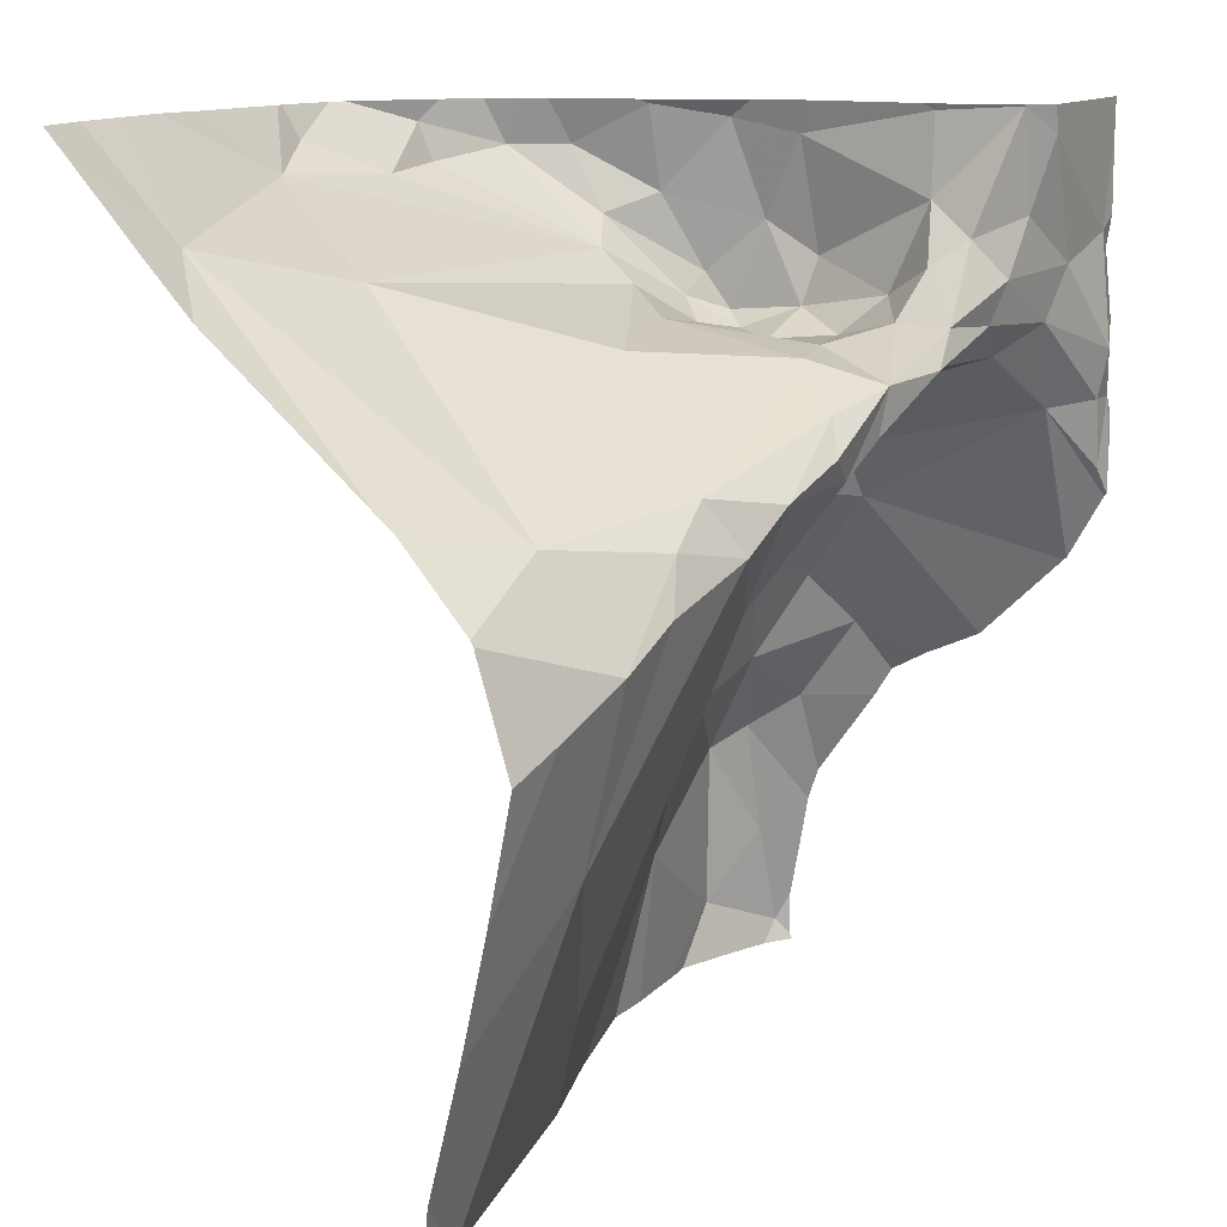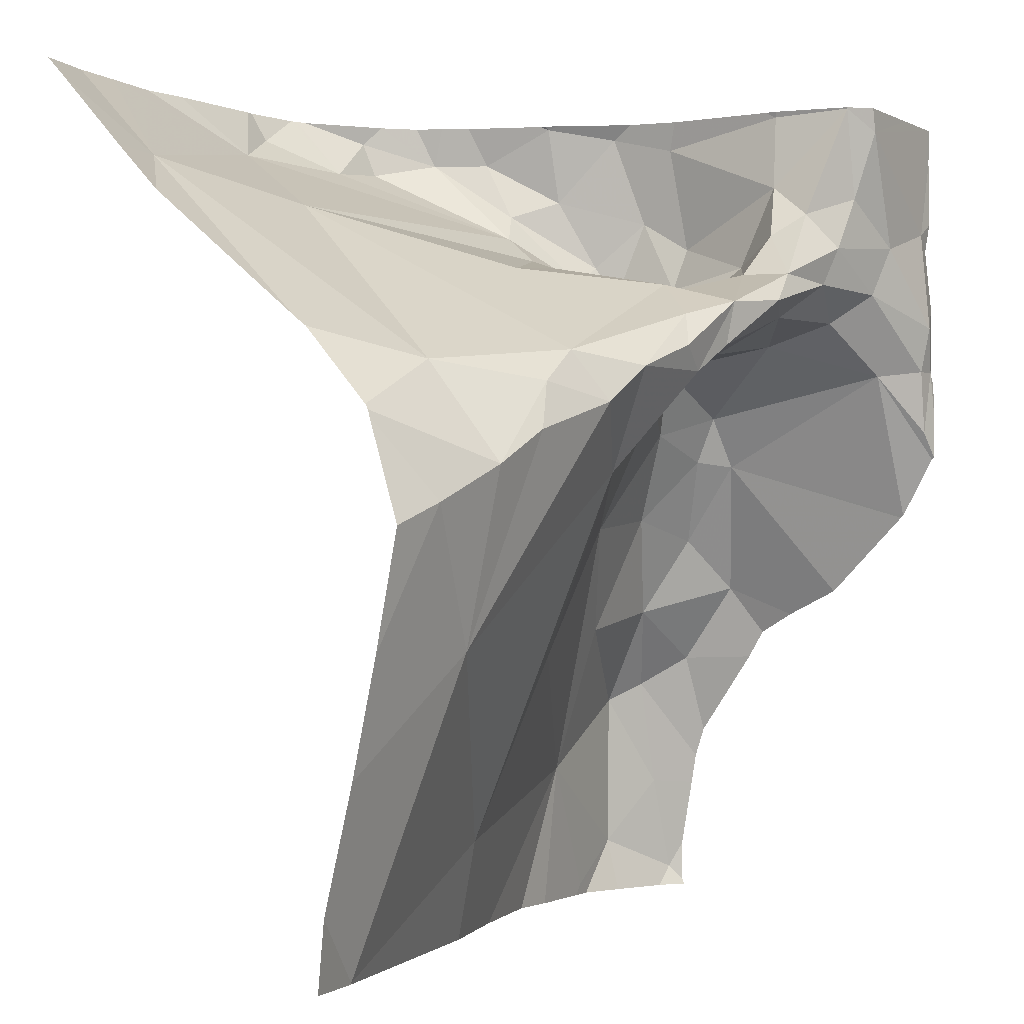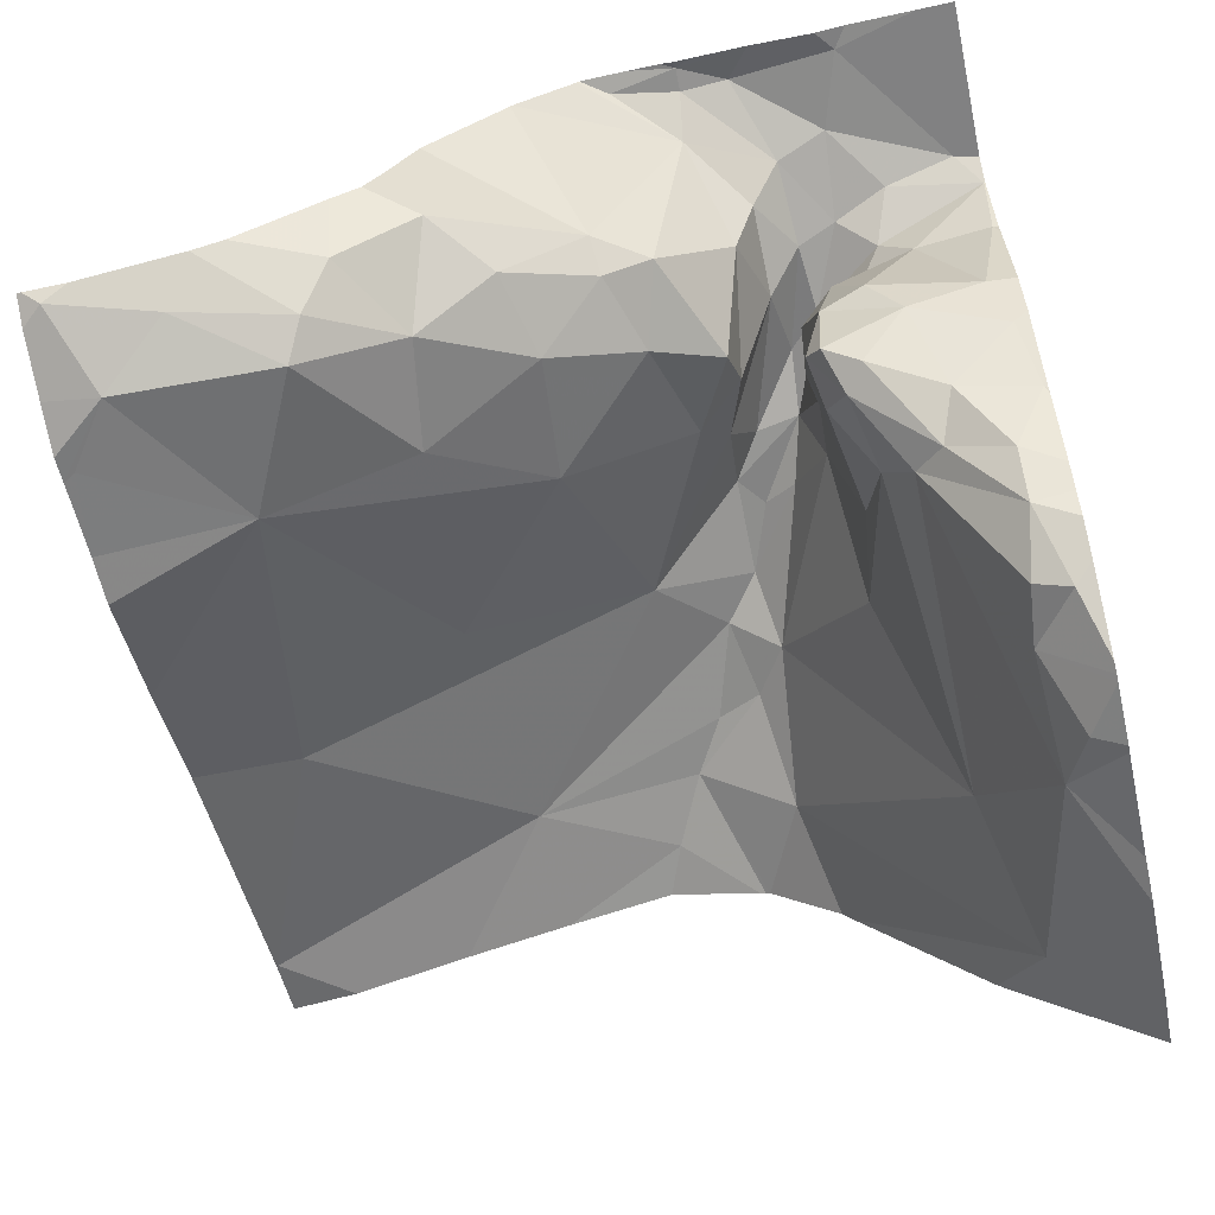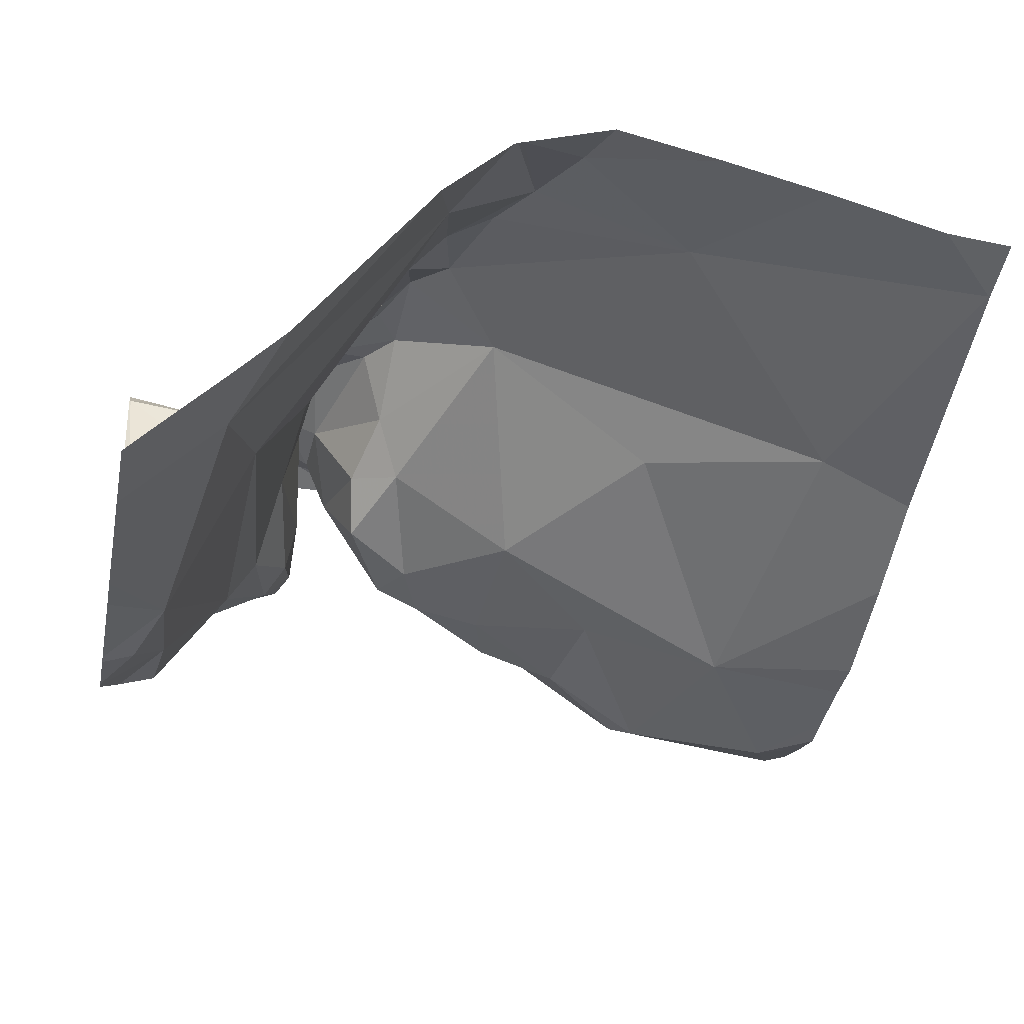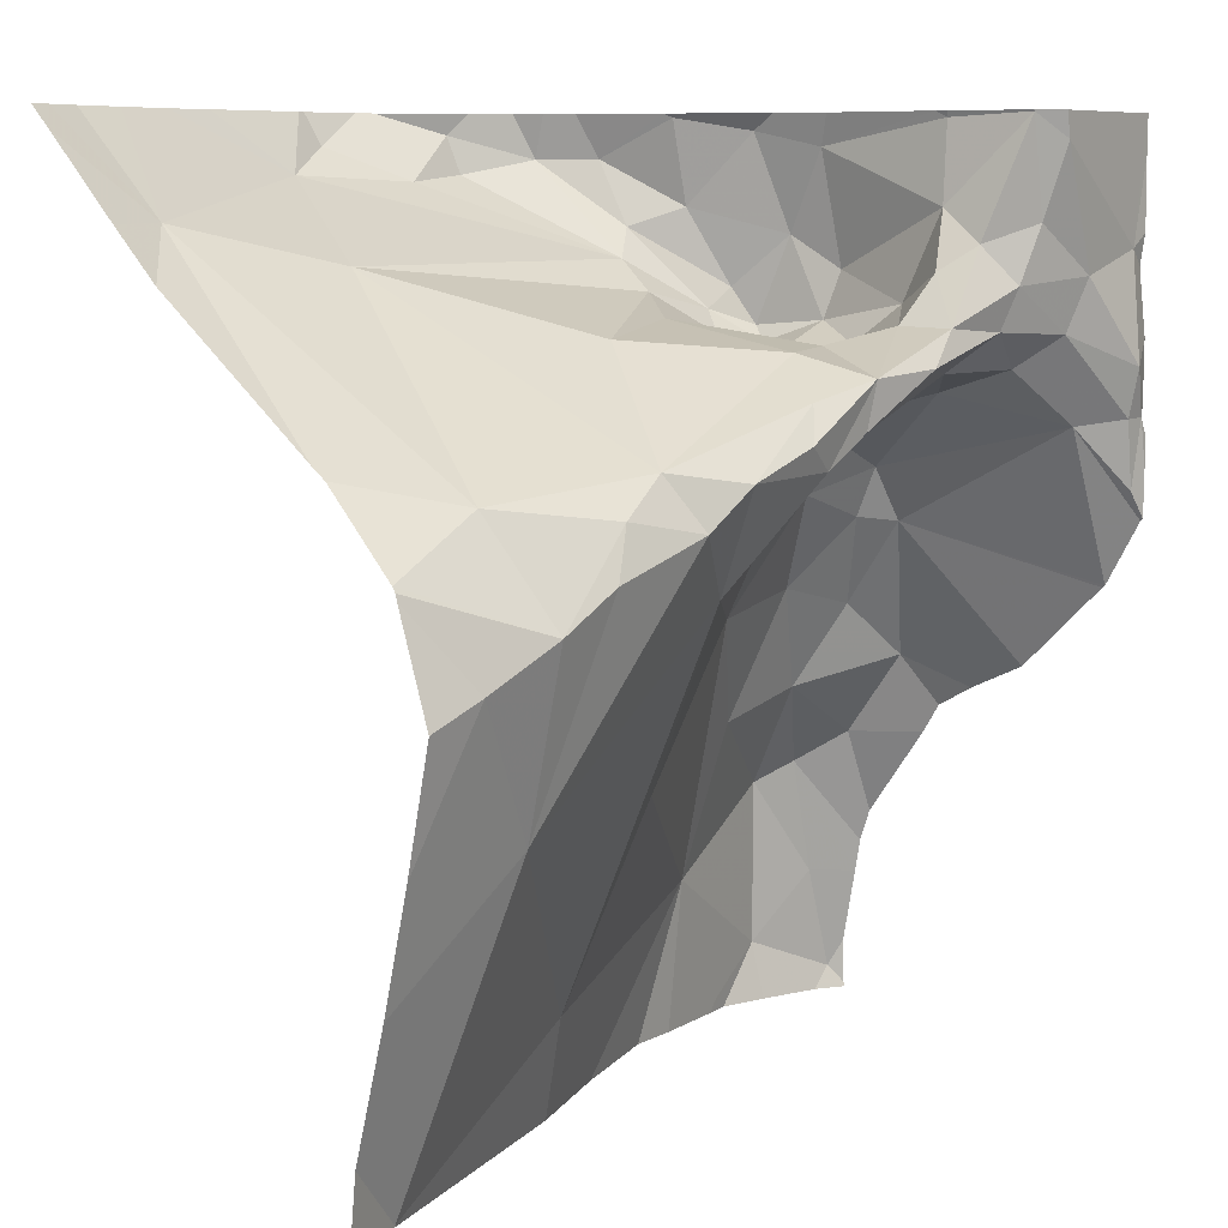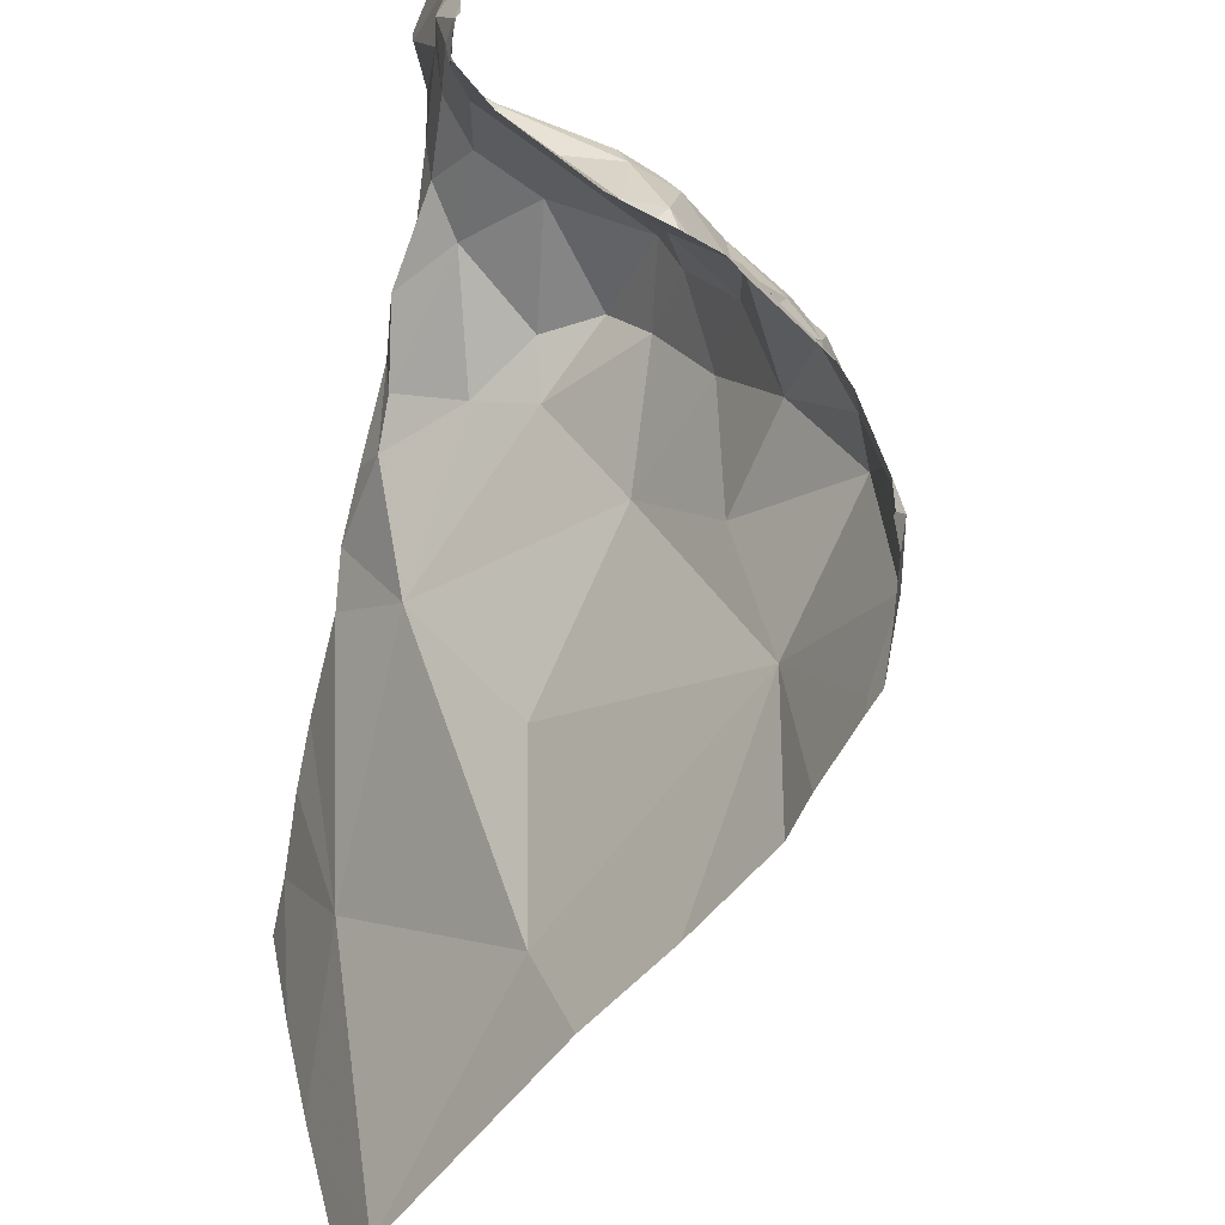
<metadata>
{"format":"obj","ext":"obj","renderer":"f3d","projection":"perspective","resolution":1024,"background":"white","views":[{"elev":12.7,"azim":-56.5,"up":"+Y"},{"elev":-1.5,"azim":-53.4,"up":"+Y"},{"elev":-65.7,"azim":102.3,"up":"+Z"},{"elev":-30.4,"azim":-100.9,"up":"+Z"},{"elev":8.1,"azim":-49.1,"up":"+Y"},{"elev":-54.1,"azim":73.0,"up":"+Y"}]}
</metadata>
<code>
v -32.12 266.1 504.1
v -32.13 266 504
v -32.16 265.4 503.8
v -32.07 265.3 503.7
v -32 265.3 503.7
v -32.07 266.2 504.2
v -32.01 265.5 503.7
v -31.9 265.3 503.8
v -32.12 266.2 504.1
v -31.94 265.4 503.8
v -32.77 265.3 504
v -32.47 265.3 503.9
v -31.97 265.5 503.8
v -32.22 265.3 503.8
v -32.35 265.3 503.8
v -32.78 265.3 504
v -32.11 266.1 503.9
v -32.12 266.2 503.9
v -31.92 266.1 504.1
v -31.99 265.3 503.7
v -32.2 265.9 504
v -32.07 266 504
v -32.09 266.2 504.1
v -32.11 266.2 504.1
v -32.05 266 504.1
v -32.15 266 504.1
v -32.15 266.1 504.1
v -31.99 265.8 503.9
v -32.03 265.8 503.9
v -32.15 265.9 503.9
v -31.93 265.7 503.9
v -32.12 266 503.9
v -32.18 266 503.9
v -32.2 266 504.1
v -32.15 266.2 503.8
v -32.12 266.1 503.9
v -32.15 266 504
v -32.03 265.9 503.9
v -31.97 265.9 504.1
v -31.99 265.7 503.9
v -32.14 266 503.9
v -32.13 266 503.8
v -32.09 265.8 503.8
v -32.02 265.6 503.8
v -31.93 265.6 503.8
v -32.18 266 503.8
v -32.18 266.1 503.8
v -32.15 266.1 503.8
v -32.1 266.1 504.1
v -32.12 266.1 504.1
v -32.07 266.1 504.1
v -32 266.1 504.1
v -31.92 265.3 503.8
v -32.12 265.9 503.9
v -32.15 265.6 503.8
v -32.08 265.3 503.7
v -32.06 266.2 504.2
v -32.16 265.3 503.8
v -31.9 265.9 504.1
v -32.05 265.3 503.7
v -31.91 265.9 504.1
v -31.93 265.9 504.1
v -31.93 266 504.2
v -32.02 266 504.1
v -32.19 266 504.1
v -32.11 266 504.1
v -32.23 266 504.1
v -32.77 265.3 504
v -32.77 265.3 504
v -32.69 265.6 504
v -32.33 266 503.9
v -31.89 266.1 504.1
v -32.24 265.9 504
v -32.45 266 503.9
v -32.61 266.1 503.8
v -32.73 265.9 504
v -32.77 266.1 503.7
v -32.2 266 503.8
v -32.26 266.1 503.8
v -32.39 266.2 503.6
v -32.53 266.2 503.6
v -32.47 266.2 503.6
v -31.89 265.4 503.8
v -31.89 265.6 503.9
v -32.23 265.7 503.9
v -32.15 266.2 503.9
v -32.49 265.4 503.9
v -32.13 266.2 503.9
v -31.89 266 504.1
v -31.89 265.4 503.8
v -32.79 265.8 504.1
v -31.89 265.3 503.8
v -32.09 266.2 504.1
v -32.44 265.8 504
v -32.52 265.9 504.1
v -32.37 266 504.1
v -32.32 266 504
v -32.7 265.8 504.1
v -32.61 265.9 504.1
v -32.27 265.9 504
v -32.64 265.8 504.1
v -32.55 265.9 504.1
v -32.47 265.9 504.1
v -31.89 265.5 503.8
v -32.12 266.2 504
v -32.25 266 504
v -32.4 265.6 503.9
v -32.3 266 504.1
v -32.2 266.2 503.8
v -31.89 265.3 503.8
v -32.22 266.1 503.7
v -32.25 266.1 503.8
v -32.33 266.2 503.6
v -32.26 266.2 503.7
v -32.32 266.2 503.6
v -32.22 266.2 503.7
v -32.39 265.9 504.1
v -32.31 265.9 504.1
v -32.36 265.9 504.1
v -32.09 266.2 504.1
v -32.09 266.2 504.1
v -32.85 265.5 504
v -32.85 265.4 504
v -31.9 266.2 504.1
v -32.85 265.9 503.9
v -32.85 265.9 504
v -32.85 266.1 503.8
v -32.85 266.1 503.7
v -32.85 265.6 504
v -32.85 265.7 504.1
v -32.85 266.2 503.6
v -32.85 265.8 504
v -32.85 265.8 504
v -32.85 265.8 504
v -31.89 265.9 504.1
v -31.89 265.9 504.1
v -31.89 265.8 504.1
v -31.89 265.8 504.1
v -31.89 266.1 504.1
v -31.89 265.8 504.1
v -31.89 265.9 504.1
v -31.89 265.6 503.9
v -31.89 265.6 503.9
v -31.89 265.7 504
v -31.89 265.9 504.1
v -31.89 266.2 504.1
v -31.89 265.8 504.1
v -32.79 265.3 504
v -32.85 265.3 504
v -31.89 265.3 503.8
v -31.9 265.3 503.8
v -32.72 266.2 503.6
v -32.78 266.2 503.6
v -32.65 266.2 503.6
v -32.41 266.2 503.6
v -32.4 266.2 503.6
v -31.97 266.2 504.2
v -32.19 266.2 503.8
v -32.2 266.2 503.8
v -32.2 266.2 503.8
v -31.98 266.2 504.2
v -32.2 266.2 503.8
v -32.39 266.2 503.6
v -32.31 266.2 503.6
v -32.26 266.2 503.7
v -32.28 266.2 503.6
v -32.6 266.2 503.6
v -32.49 266.2 503.6
v -32.48 266.2 503.5
v -32.24 266.2 503.7
v -32.82 266.2 503.6
v -32.85 266.2 503.6
v -31.89 266.2 504.1
f 3 4 5
f 39 25 22
f 2 27 1
f 2 1 17
f 37 32 33
f 2 37 34
f 17 18 36
f 43 44 40
f 4 3 58
f 5 4 56
f 85 55 43
f 23 24 1
f 55 3 7
f 7 3 5
f 153 77 152
f 152 77 81
f 8 5 20
f 5 10 7
f 13 7 10
f 10 8 92
f 5 8 10
f 13 10 90
f 29 40 28
f 19 63 89
f 155 82 80
f 1 18 17
f 137 28 138
f 154 81 167
f 59 61 140
f 26 21 22
f 30 22 21
f 9 23 93
f 25 26 22
f 50 1 27
f 18 24 105
f 1 24 18
f 29 28 38
f 63 64 62
f 21 73 30
f 28 31 142
f 33 32 41
f 30 38 22
f 2 34 27
f 35 18 88
f 36 18 35
f 17 32 2
f 66 67 26
f 37 2 32
f 38 39 22
f 31 28 40
f 42 46 41
f 42 41 32
f 36 32 17
f 42 32 36
f 29 43 40
f 31 40 44
f 49 50 65
f 36 47 48
f 45 13 83
f 42 48 46
f 38 54 29
f 31 44 45
f 47 36 35
f 42 36 48
f 7 13 44
f 47 111 48
f 50 49 51
f 49 52 51
f 64 52 49
f 27 34 65
f 39 38 28
f 31 45 84
f 43 29 54
f 43 55 44
f 44 55 7
f 23 57 6
f 52 19 57
f 51 52 57
f 151 8 53
f 124 146 173
f 59 62 61
f 62 59 63
f 39 62 64
f 19 52 63
f 23 1 50
f 49 66 64
f 51 23 50
f 66 49 65
f 65 67 66
f 25 64 66
f 62 39 61
f 140 39 147
f 26 25 66
f 150 110 8
f 64 25 39
f 89 59 135
f 64 63 52
f 30 54 38
f 57 23 51
f 124 19 146
f 65 50 27
f 44 13 45
f 69 70 122
f 87 70 69
f 94 95 70
f 96 97 102
f 33 78 71
f 33 71 106
f 148 69 123
f 102 74 75
f 54 30 73
f 76 77 125
f 75 74 79
f 75 77 76
f 78 79 71
f 112 75 79
f 81 112 80
f 121 23 120
f 82 81 80
f 152 81 154
f 155 80 156
f 112 111 114
f 87 3 107
f 78 46 79
f 3 55 85
f 108 34 106
f 87 69 11
f 3 87 12
f 122 91 129
f 135 59 136
f 103 95 94
f 57 19 124
f 108 97 96
f 99 76 98
f 98 101 99
f 103 117 96
f 26 118 100
f 21 26 100
f 102 99 95
f 94 73 100
f 99 101 95
f 98 76 133
f 97 74 102
f 103 102 95
f 16 69 148
f 98 91 70
f 71 97 106
f 33 106 37
f 97 71 74
f 87 107 94
f 67 108 118
f 85 43 54
f 85 54 73
f 85 94 107
f 73 94 85
f 98 70 101
f 67 65 108
f 106 34 37
f 78 33 41
f 109 35 86
f 71 79 74
f 76 102 75
f 111 47 116
f 120 23 6
f 112 79 46
f 48 111 46
f 111 112 46
f 75 112 81
f 72 19 89
f 81 77 75
f 168 82 169
f 114 113 115
f 156 113 163
f 114 115 112
f 115 113 80
f 112 115 80
f 116 114 111
f 116 109 162
f 47 35 109
f 85 107 3
f 47 109 116
f 119 117 103
f 165 116 170
f 78 41 46
f 164 114 166
f 26 67 118
f 117 119 108
f 119 118 108
f 102 103 96
f 70 87 94
f 95 101 70
f 106 97 108
f 65 34 108
f 119 94 100
f 132 98 134
f 108 96 117
f 73 21 100
f 118 119 100
f 76 99 102
f 94 119 103
f 89 63 59
f 86 35 88
f 15 3 12
f 122 70 91
f 123 69 122
f 104 45 83
f 88 18 105
f 148 123 149
f 12 87 11
f 125 77 127
f 126 76 125
f 84 45 104
f 127 77 128
f 11 69 68
f 83 13 90
f 128 77 131
f 105 24 9
f 129 91 130
f 90 10 92
f 130 91 132
f 92 8 110
f 131 77 171
f 68 69 16
f 132 91 98
f 150 8 151
f 133 76 126
f 134 98 133
f 53 8 20
f 136 59 145
f 137 39 28
f 93 23 121
f 14 3 15
f 138 28 144
f 139 19 72
f 140 61 39
f 141 59 140
f 20 5 60
f 142 31 143
f 60 5 56
f 9 24 23
f 143 31 84
f 144 28 142
f 145 59 141
f 56 4 58
f 58 3 14
f 146 19 139
f 6 57 161
f 147 39 137
f 156 80 113
f 157 57 124
f 158 109 86
f 159 109 158
f 160 109 159
f 161 57 157
f 162 109 160
f 163 113 164
f 164 113 114
f 165 114 116
f 166 114 165
f 167 81 168
f 168 81 82
f 169 82 155
f 170 116 162
f 171 77 153
f 172 131 171

</code>
